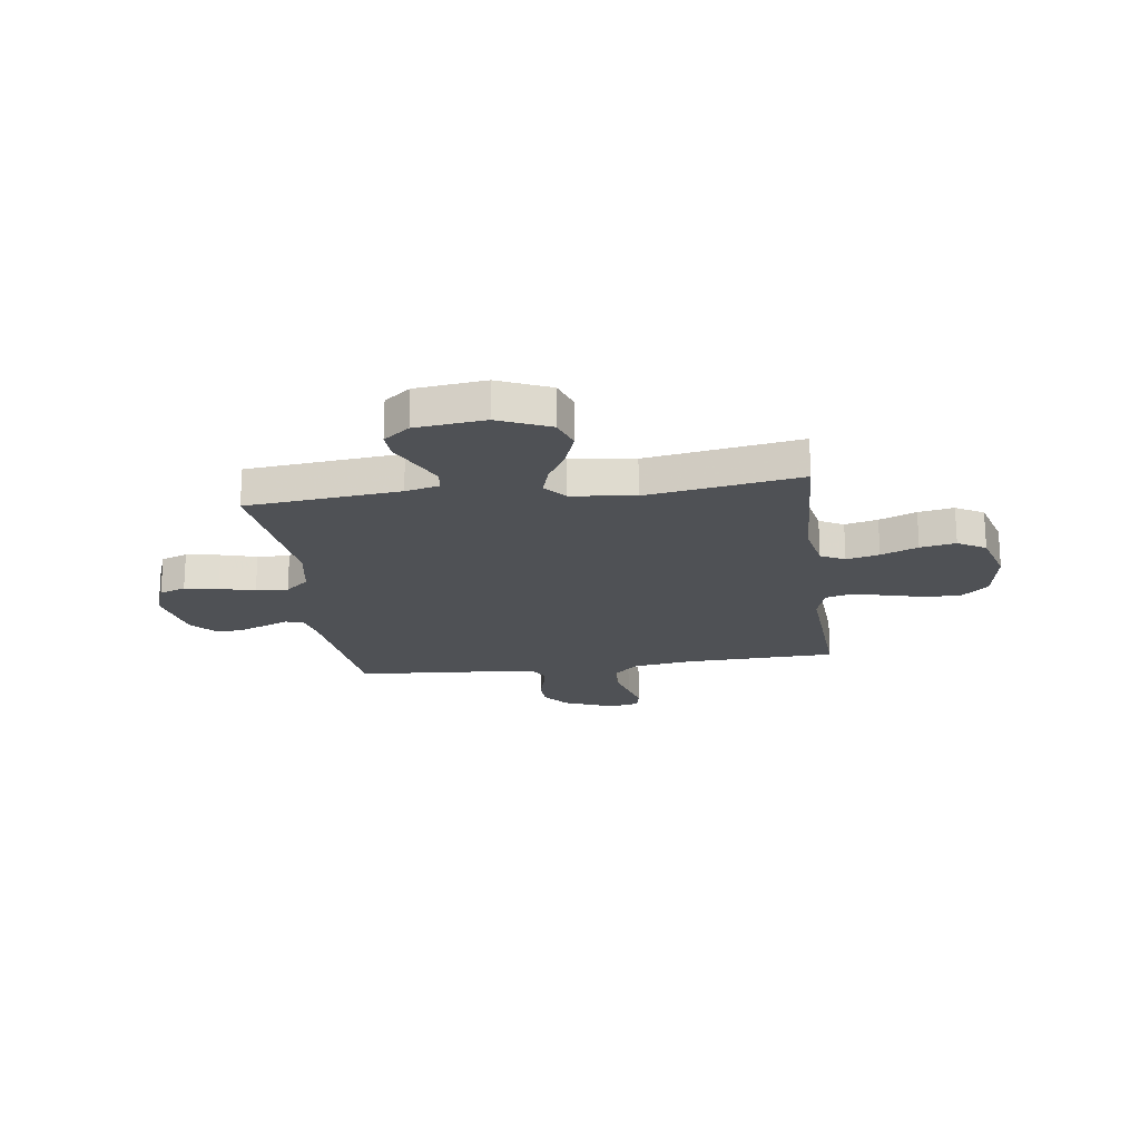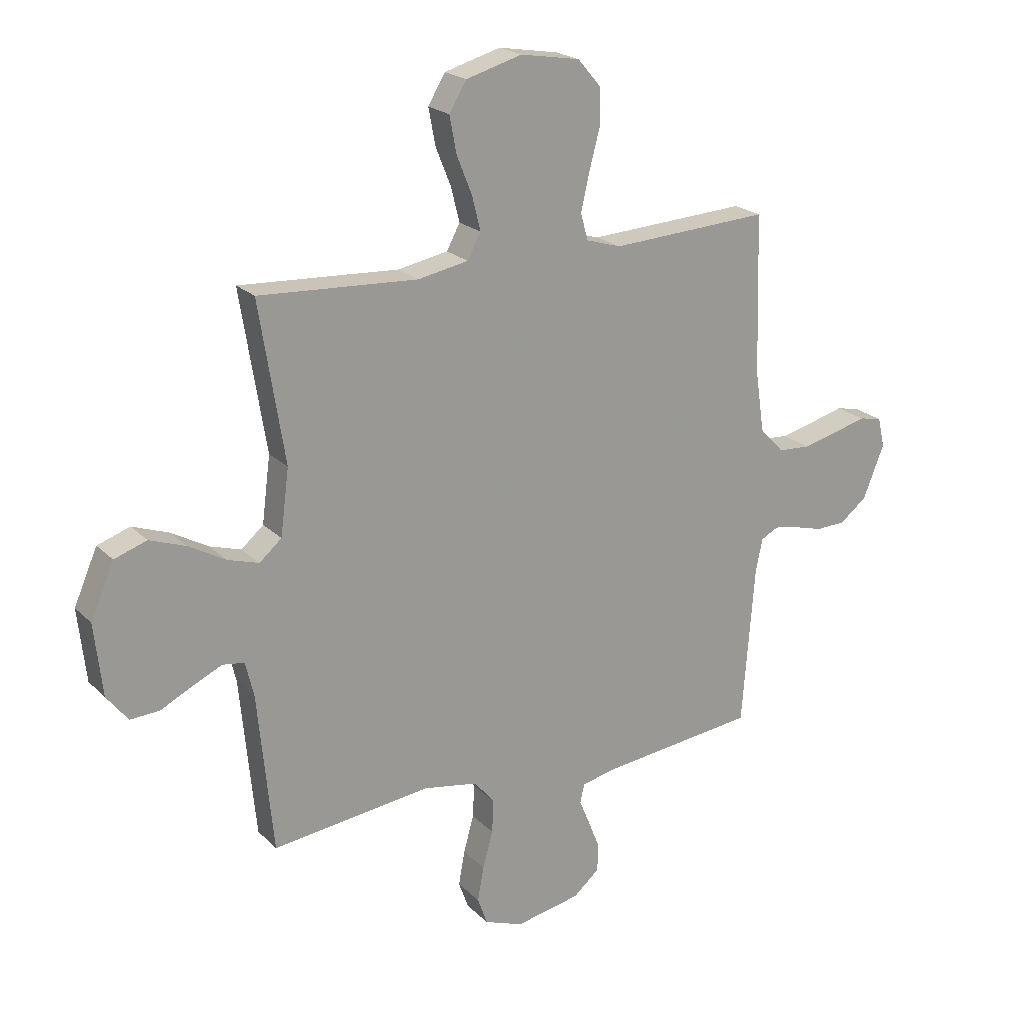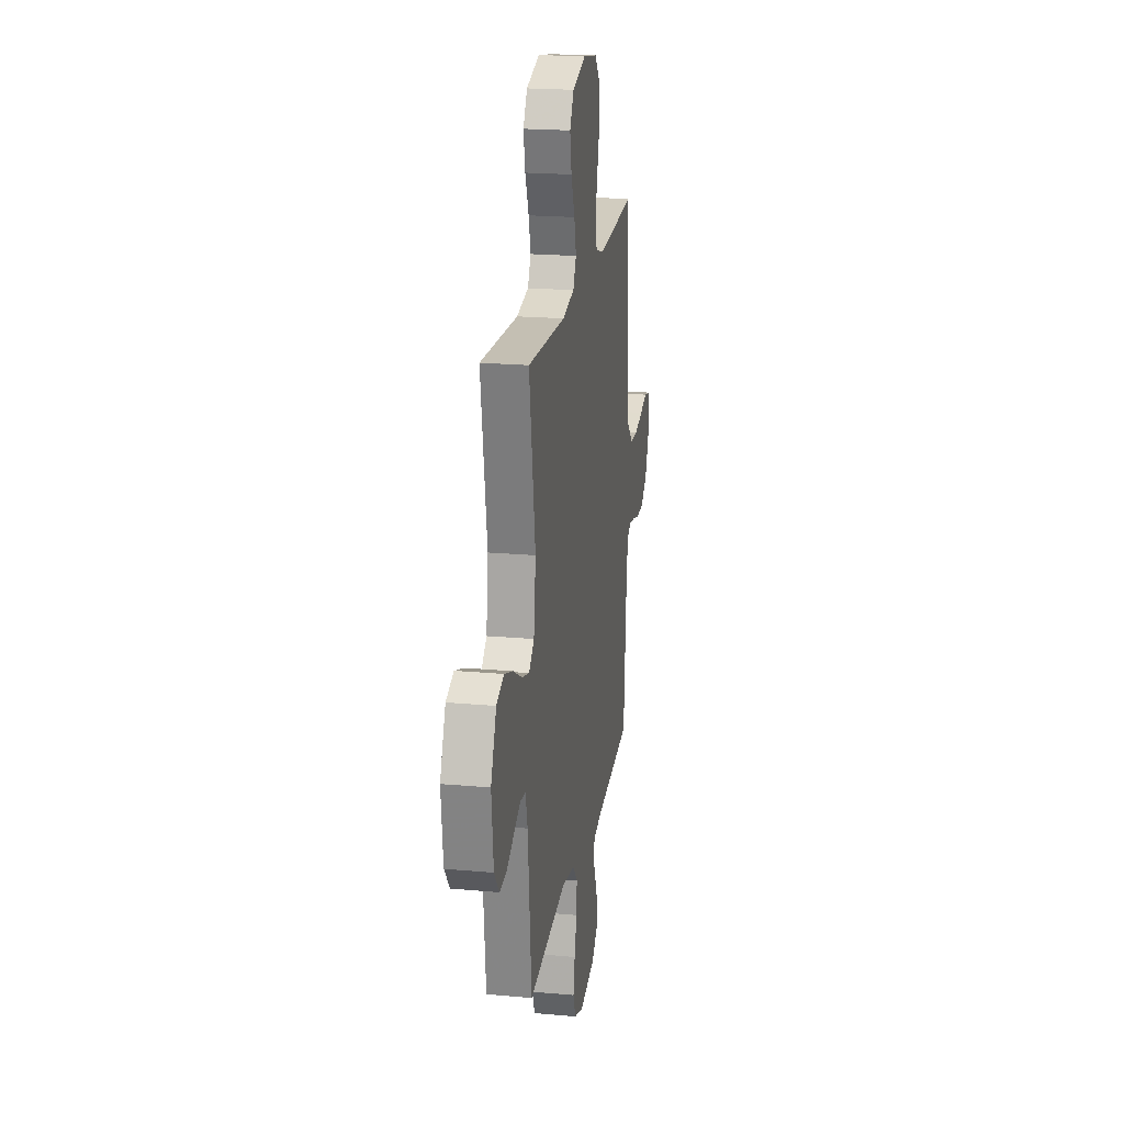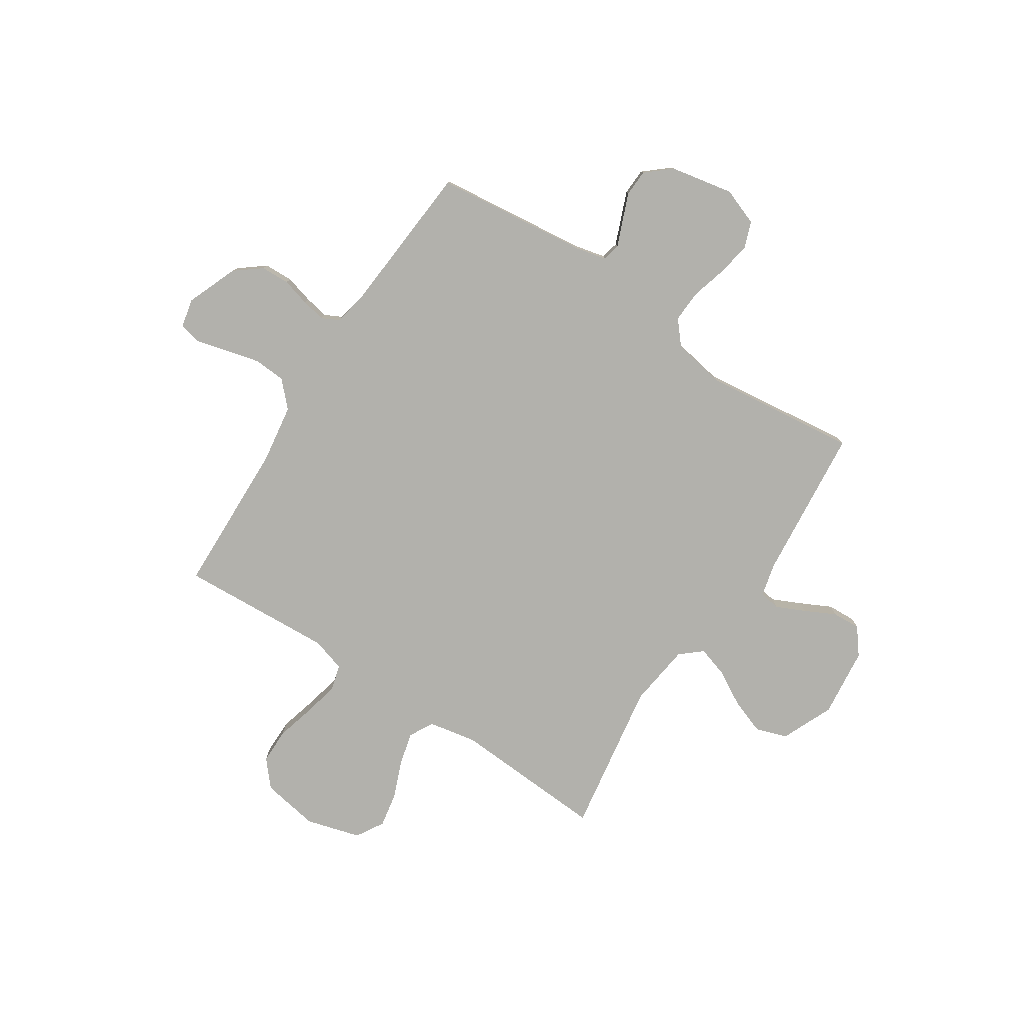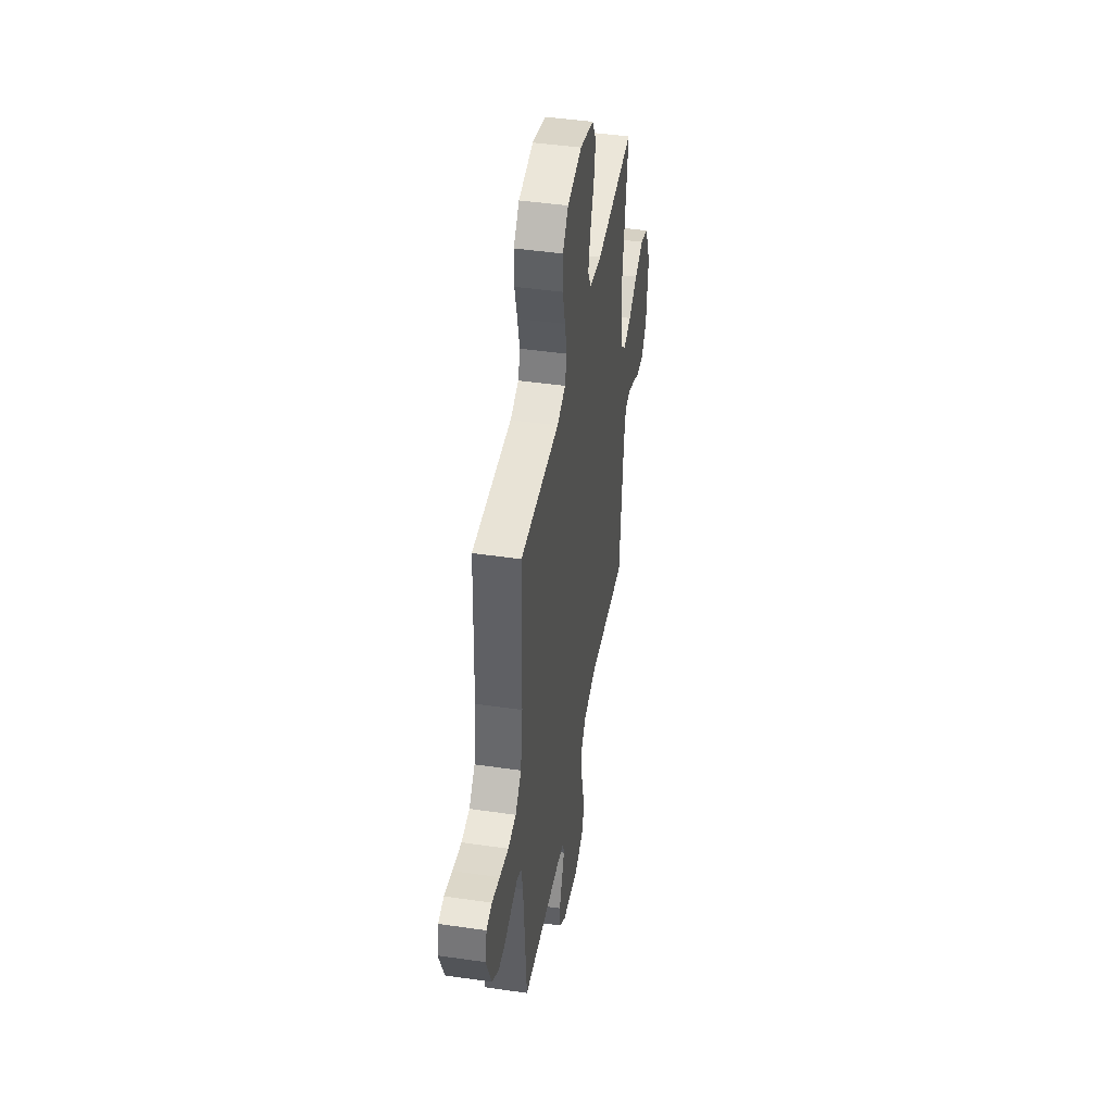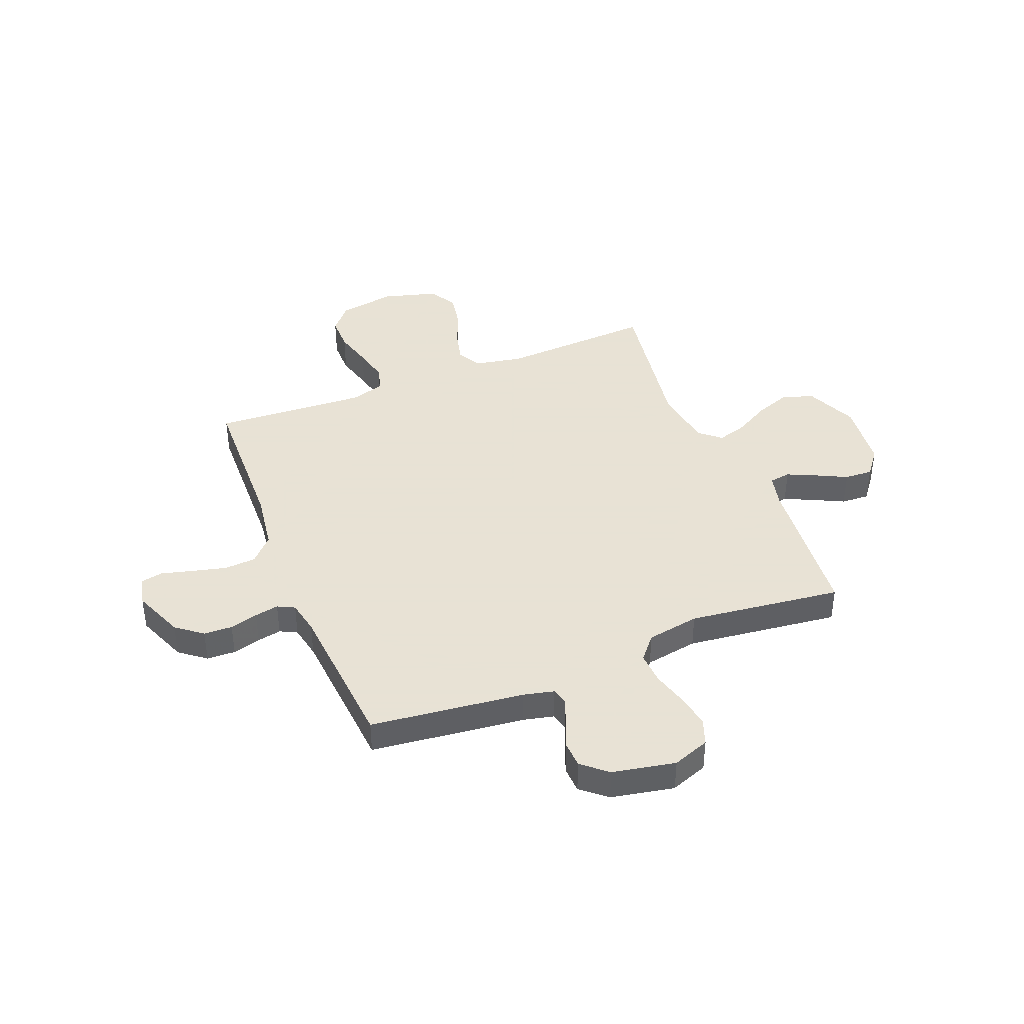
<metadata>
{"format":"obj","ext":"obj","renderer":"f3d","projection":"perspective","resolution":1024,"background":"white","views":[{"elev":-19.9,"azim":-82.1,"up":"+Y"},{"elev":21.2,"azim":-31.3,"up":"+Z"},{"elev":20.9,"azim":-80.8,"up":"+Z"},{"elev":-78.9,"azim":146.8,"up":"+Y"},{"elev":44.6,"azim":99.6,"up":"+Z"},{"elev":40.6,"azim":158.2,"up":"+Y"}]}
</metadata>
<code>
v 0.5 0.07 -0.5
v 0.2 0.07 -0.534
v 0.14 0.07 -0.548
v 0.132 0.07 -0.583
v 0.152 0.07 -0.632
v 0.174 0.07 -0.687
v 0.172 0.07 -0.739
v 0.123 0.07 -0.781
v 0 0.07 -0.805
v -0.073 0.07 -0.778
v -0.092 0.07 -0.726
v -0.08 0.07 -0.66
v -0.061 0.07 -0.591
v -0.058 0.07 -0.528
v -0.097 0.07 -0.482
v -0.2 0.07 -0.464
v -0.5 0.07 -0.5
v -0.529 0.07 -0.2
v -0.545 0.07 -0.134
v -0.586 0.07 -0.128
v -0.642 0.07 -0.154
v -0.702 0.07 -0.184
v -0.757 0.07 -0.187
v -0.797 0.07 -0.136
v -0.812 0.07 0
v -0.768 0.07 0.101
v -0.707 0.07 0.122
v -0.638 0.07 0.097
v -0.569 0.07 0.058
v -0.51 0.07 0.04
v -0.468 0.07 0.076
v -0.452 0.07 0.2
v -0.5 0.07 0.5
v -0.2 0.07 0.483
v -0.105 0.07 0.501
v -0.08 0.07 0.548
v -0.096 0.07 0.612
v -0.125 0.07 0.684
v -0.138 0.07 0.753
v -0.106 0.07 0.807
v 0 0.07 0.837
v 0.112 0.07 0.818
v 0.156 0.07 0.767
v 0.156 0.07 0.698
v 0.136 0.07 0.623
v 0.12 0.07 0.553
v 0.134 0.07 0.503
v 0.2 0.07 0.483
v 0.5 0.07 0.5
v 0.509 0.07 0.2
v 0.526 0.07 0.085
v 0.572 0.07 0.037
v 0.634 0.07 0.033
v 0.702 0.07 0.05
v 0.762 0.07 0.066
v 0.805 0.07 0.057
v 0.818 0.07 0
v 0.778 0.07 -0.1
v 0.727 0.07 -0.14
v 0.671 0.07 -0.142
v 0.616 0.07 -0.127
v 0.569 0.07 -0.118
v 0.536 0.07 -0.135
v 0.523 0.07 -0.2
v 0.5 0 -0.5
v 0.2 0 -0.534
v 0.14 0 -0.548
v 0.132 0 -0.583
v 0.152 0 -0.632
v 0.174 0 -0.687
v 0.172 0 -0.739
v 0.123 0 -0.781
v 0 0 -0.805
v -0.073 0 -0.778
v -0.092 0 -0.726
v -0.08 0 -0.66
v -0.061 0 -0.591
v -0.058 0 -0.528
v -0.097 0 -0.482
v -0.2 0 -0.464
v -0.5 0 -0.5
v -0.529 0 -0.2
v -0.545 0 -0.134
v -0.586 0 -0.128
v -0.642 0 -0.154
v -0.702 0 -0.184
v -0.757 0 -0.187
v -0.797 0 -0.136
v -0.812 0 0
v -0.768 0 0.101
v -0.707 0 0.122
v -0.638 0 0.097
v -0.569 0 0.058
v -0.51 0 0.04
v -0.468 0 0.076
v -0.452 0 0.2
v -0.5 0 0.5
v -0.2 0 0.483
v -0.105 0 0.501
v -0.08 0 0.548
v -0.096 0 0.612
v -0.125 0 0.684
v -0.138 0 0.753
v -0.106 0 0.807
v 0 0 0.837
v 0.112 0 0.818
v 0.156 0 0.767
v 0.156 0 0.698
v 0.136 0 0.623
v 0.12 0 0.553
v 0.134 0 0.503
v 0.2 0 0.483
v 0.5 0 0.5
v 0.509 0 0.2
v 0.526 0 0.085
v 0.572 0 0.037
v 0.634 0 0.033
v 0.702 0 0.05
v 0.762 0 0.066
v 0.805 0 0.057
v 0.818 0 0
v 0.778 0 -0.1
v 0.727 0 -0.14
v 0.671 0 -0.142
v 0.616 0 -0.127
v 0.569 0 -0.118
v 0.536 0 -0.135
v 0.523 0 -0.2
f 58 59 60 61
f 58 61 62
f 57 58 62
f 54 55 56 57
f 53 54 57 62
f 52 53 62 63
f 48 49 50
f 47 48 50 51
f 42 43 44 45
f 42 45 46
f 41 42 46
f 40 41 46 47
f 37 38 39 40
f 36 37 40 47
f 32 33 34
f 31 32 34 35
f 26 27 28 29
f 26 29 30
f 25 26 30
f 24 25 30
f 21 22 23 24
f 20 21 24 30
f 19 20 30 31
f 16 17 18
f 15 16 18 19
f 10 11 12 13
f 8 9 10 13
f 8 13 14
f 7 8 14
f 4 5 6 7
f 4 7 14 15
f 64 1 2
f 63 64 2 3
f 51 52 63 3
f 35 36 47 51
f 31 35 51 3
f 15 19 31
f 3 4 15 31
f 125 124 123 122
f 126 125 122
f 126 122 121
f 121 120 119 118
f 126 121 118 117
f 127 126 117 116
f 114 113 112
f 115 114 112 111
f 109 108 107 106
f 110 109 106
f 110 106 105
f 111 110 105 104
f 104 103 102 101
f 111 104 101 100
f 98 97 96
f 99 98 96 95
f 93 92 91 90
f 94 93 90
f 94 90 89
f 94 89 88
f 88 87 86 85
f 94 88 85 84
f 95 94 84 83
f 82 81 80
f 83 82 80 79
f 77 76 75 74
f 77 74 73 72
f 78 77 72
f 78 72 71
f 71 70 69 68
f 79 78 71 68
f 66 65 128
f 67 66 128 127
f 67 127 116 115
f 115 111 100 99
f 67 115 99 95
f 95 83 79
f 95 79 68 67
f 1 65 66 2
f 2 66 67 3
f 3 67 68 4
f 4 68 69 5
f 5 69 70 6
f 6 70 71 7
f 7 71 72 8
f 8 72 73 9
f 9 73 74 10
f 10 74 75 11
f 11 75 76 12
f 12 76 77 13
f 13 77 78 14
f 14 78 79 15
f 15 79 80 16
f 16 80 81 17
f 17 81 82 18
f 18 82 83 19
f 19 83 84 20
f 20 84 85 21
f 21 85 86 22
f 22 86 87 23
f 23 87 88 24
f 24 88 89 25
f 25 89 90 26
f 26 90 91 27
f 27 91 92 28
f 28 92 93 29
f 29 93 94 30
f 30 94 95 31
f 31 95 96 32
f 32 96 97 33
f 33 97 98 34
f 34 98 99 35
f 35 99 100 36
f 36 100 101 37
f 37 101 102 38
f 38 102 103 39
f 39 103 104 40
f 40 104 105 41
f 41 105 106 42
f 42 106 107 43
f 43 107 108 44
f 44 108 109 45
f 45 109 110 46
f 46 110 111 47
f 47 111 112 48
f 48 112 113 49
f 49 113 114 50
f 50 114 115 51
f 51 115 116 52
f 52 116 117 53
f 53 117 118 54
f 54 118 119 55
f 55 119 120 56
f 56 120 121 57
f 57 121 122 58
f 58 122 123 59
f 59 123 124 60
f 60 124 125 61
f 61 125 126 62
f 62 126 127 63
f 63 127 128 64
f 64 128 65 1

</code>
